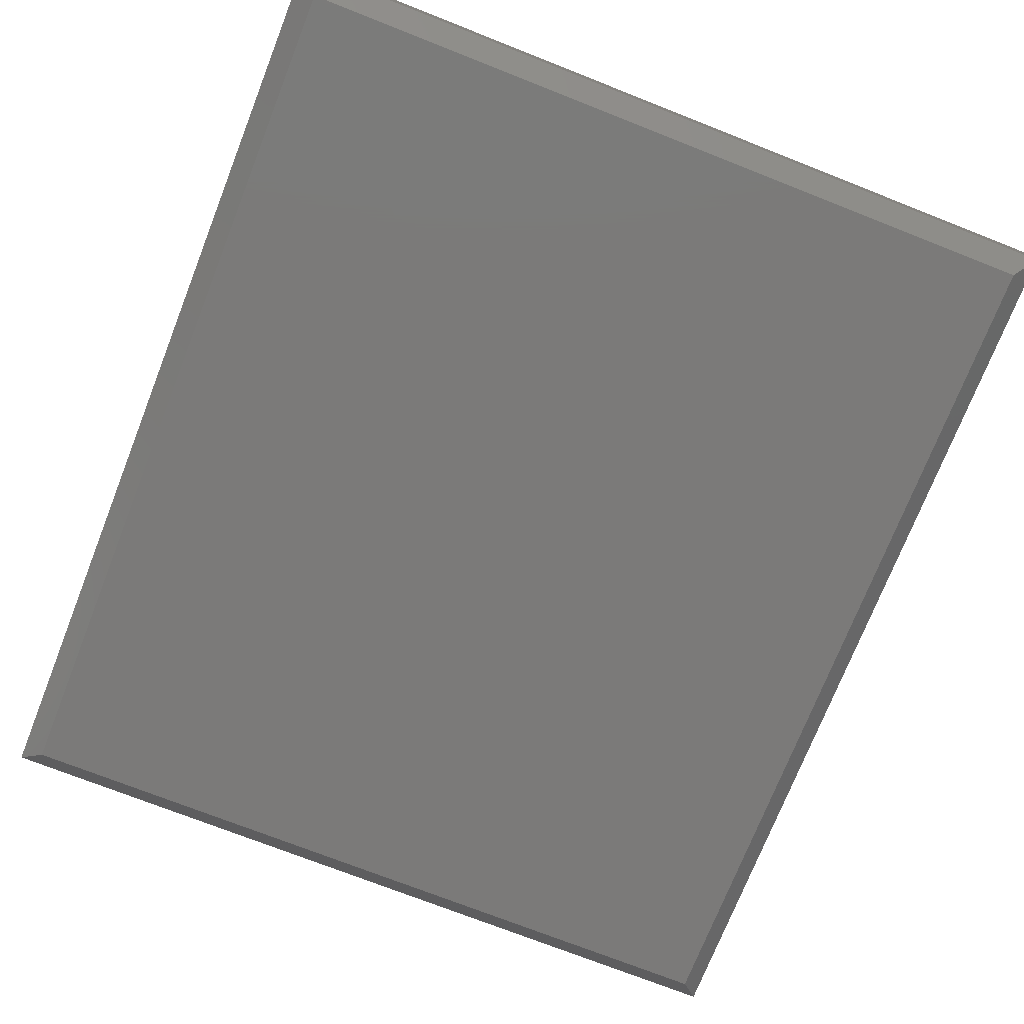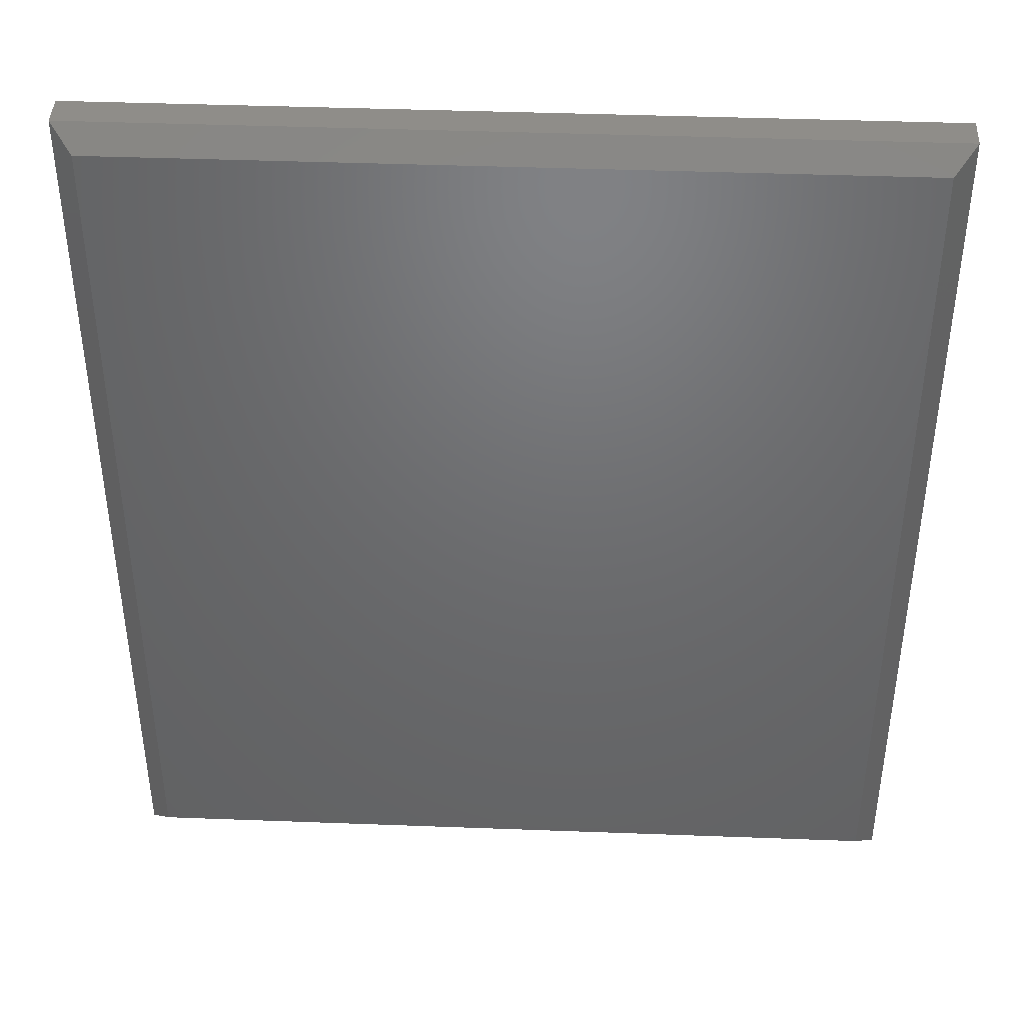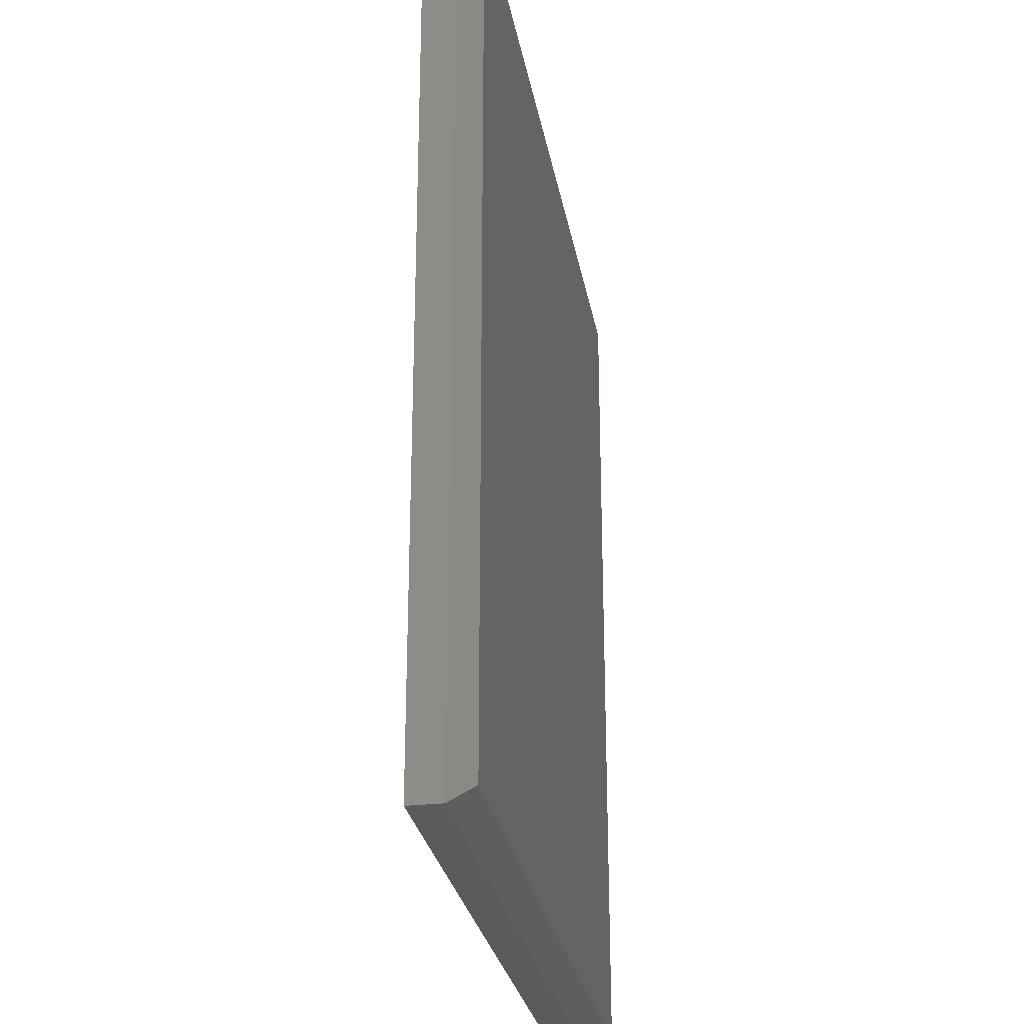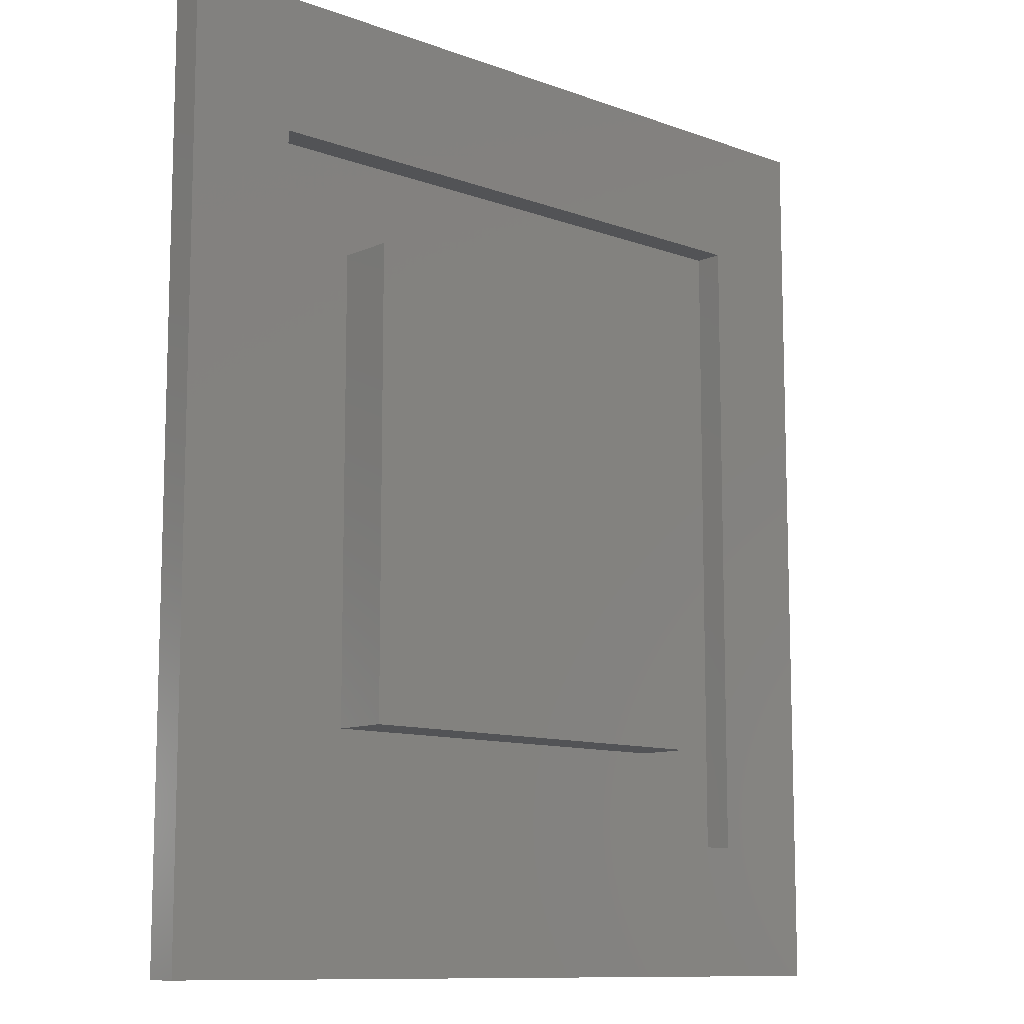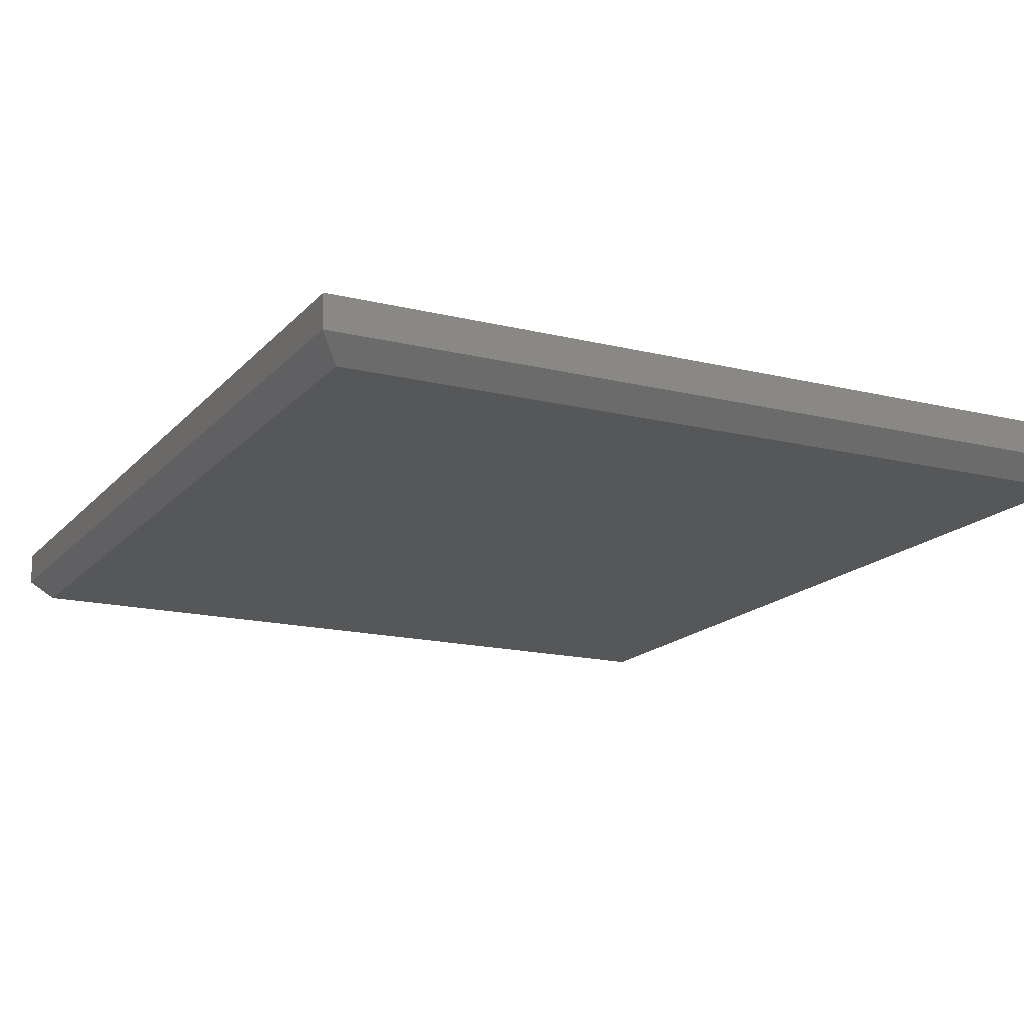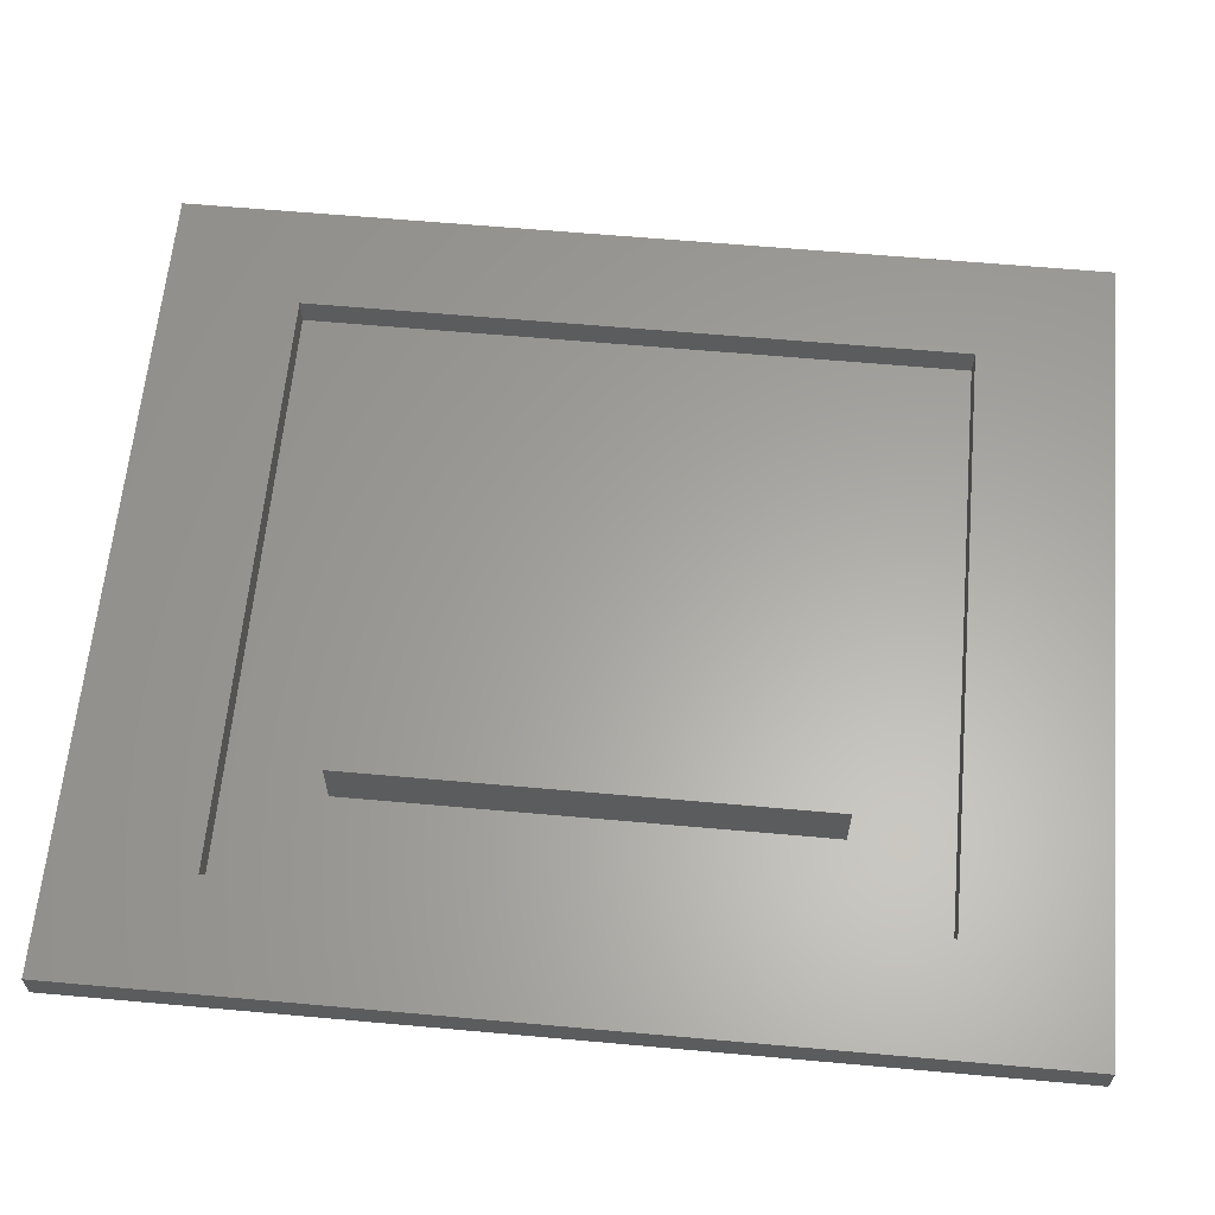
<metadata>
{"format":"stl","ext":"stl","renderer":"f3d","projection":"perspective","resolution":1024,"background":"white","views":[{"elev":-73.5,"azim":158.5,"up":"+Z"},{"elev":41.7,"azim":-177.4,"up":"+Y"},{"elev":-27.4,"azim":99.9,"up":"+Y"},{"elev":-10.7,"azim":-42.5,"up":"+Y"},{"elev":-16.5,"azim":-26.7,"up":"+Z"},{"elev":62.1,"azim":-84.8,"up":"+Z"}]}
</metadata>
<code>
# stl→obj: 28 verts, 52 faces
v -14.2 -16.2 -1
v 15 -17 -0.2
v -15 -17 -0.2
v 14.2 -16.2 -1
v -15 17 -0.2
v -14.2 16.2 -1
v 14.2 16.2 -1
v 15 17 -0.2
v 15 -17 1
v 15 17 1
v 11.03 12.07 1
v -11.03 12.07 1
v -15 17 1
v -11.03 -12.07 1
v 11.03 -12.07 1
v -15 -17 1
v 11.03 -12.07 -0.075
v 11.03 12.07 -0.075
v 7.5 8.5 -0.075
v -7.5 8.5 -0.075
v -11.03 12.07 -0.075
v -7.5 -8.5 -0.075
v 7.5 -8.5 -0.075
v -11.03 -12.07 -0.075
v 7.5 -8.5 2
v 7.5 8.5 2
v -7.5 8.5 2
v -7.5 -8.5 2
f 1 2 3
f 2 1 4
f 1 5 6
f 5 1 3
f 7 5 8
f 5 7 6
f 8 4 7
f 4 8 2
f 9 8 10
f 8 9 2
f 10 11 9
f 10 12 11
f 12 13 14
f 13 12 10
f 15 9 11
f 14 9 15
f 14 16 9
f 16 14 13
f 1 7 4
f 7 1 6
f 3 13 5
f 13 3 16
f 8 13 10
f 13 8 5
f 3 9 16
f 9 3 2
f 17 11 18
f 11 17 15
f 18 19 17
f 18 20 19
f 20 21 22
f 21 20 18
f 23 17 19
f 22 17 23
f 22 24 17
f 24 22 21
f 14 21 12
f 21 14 24
f 21 11 12
f 11 21 18
f 17 14 15
f 14 17 24
f 25 19 26
f 19 25 23
f 27 25 26
f 25 27 28
f 22 27 20
f 27 22 28
f 19 27 26
f 27 19 20
f 22 25 28
f 25 22 23

</code>
